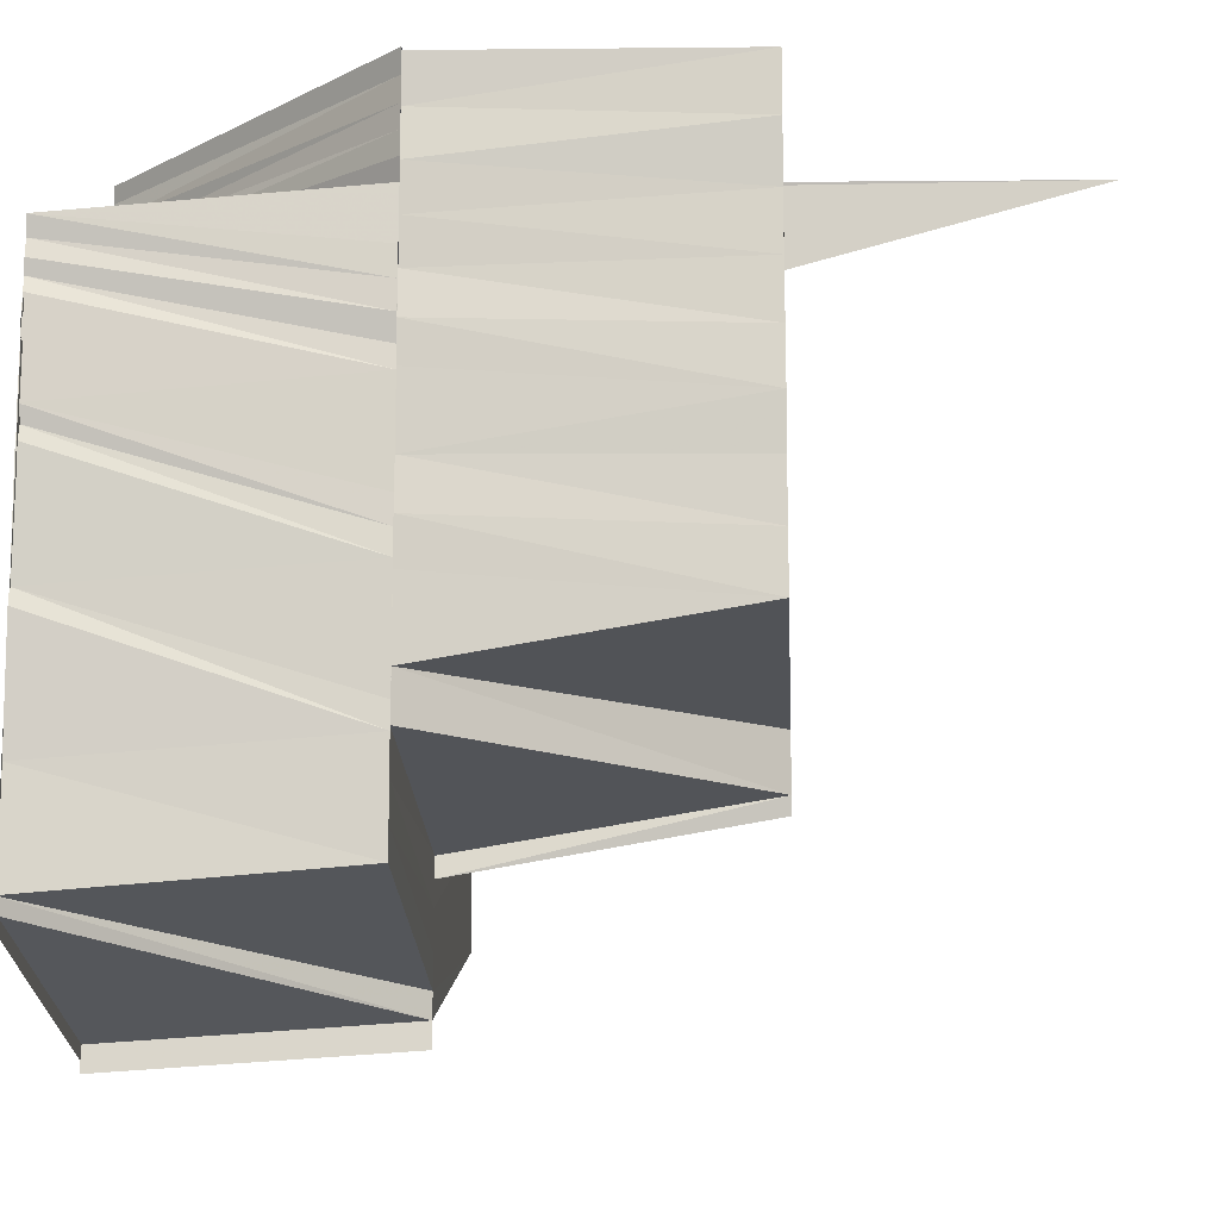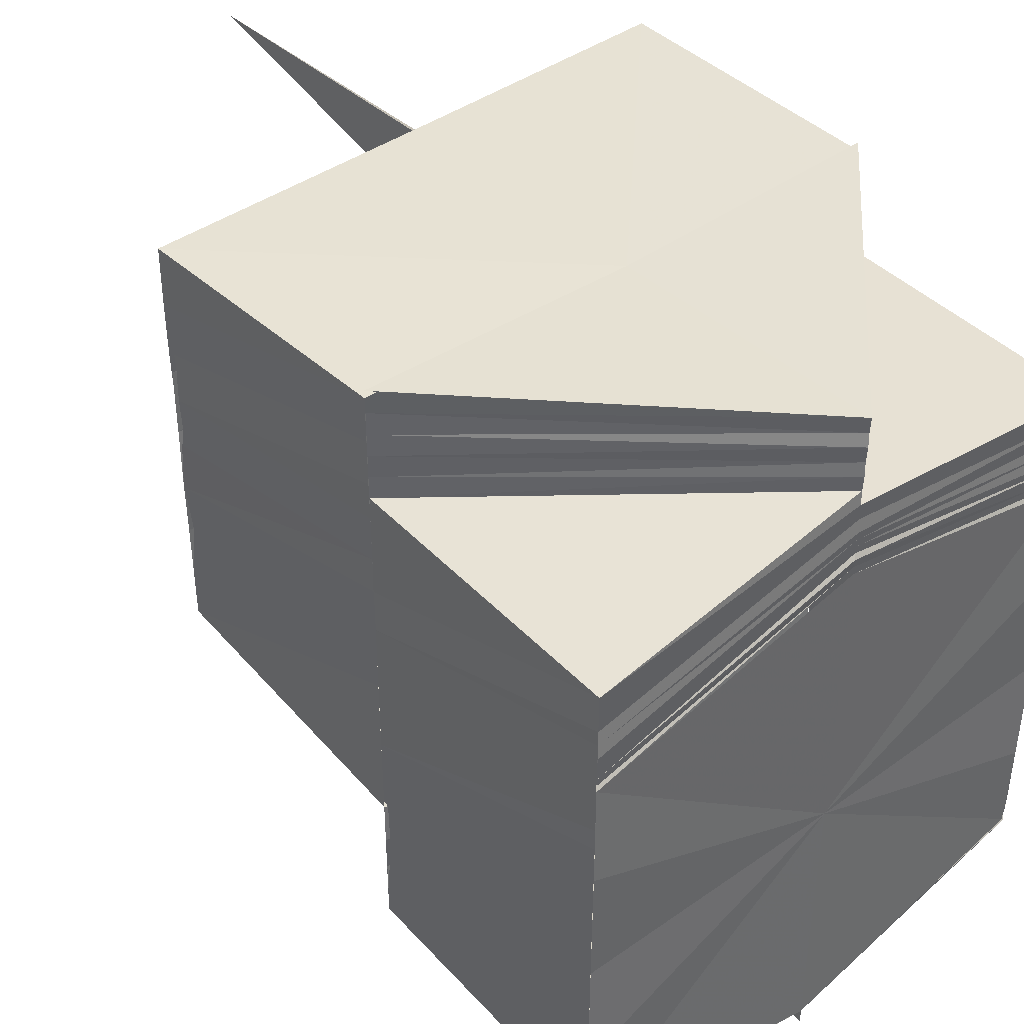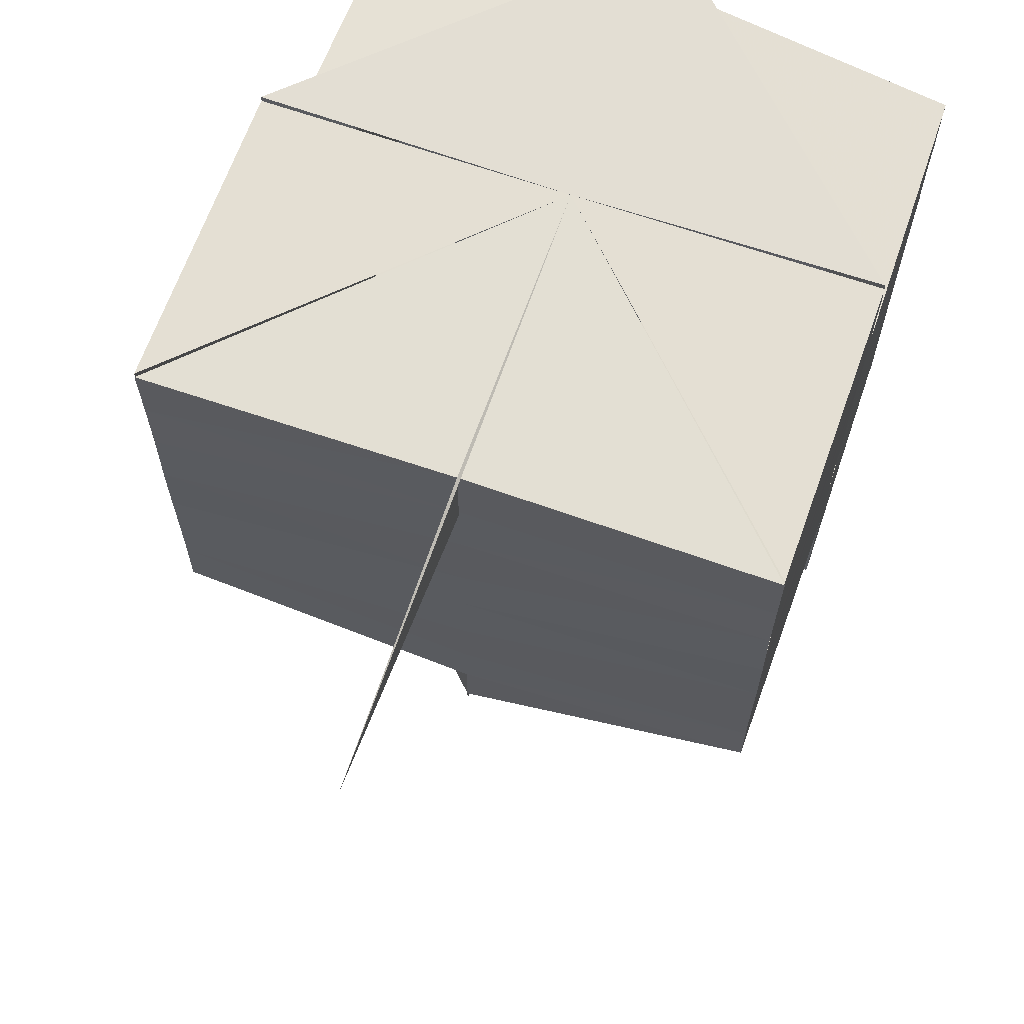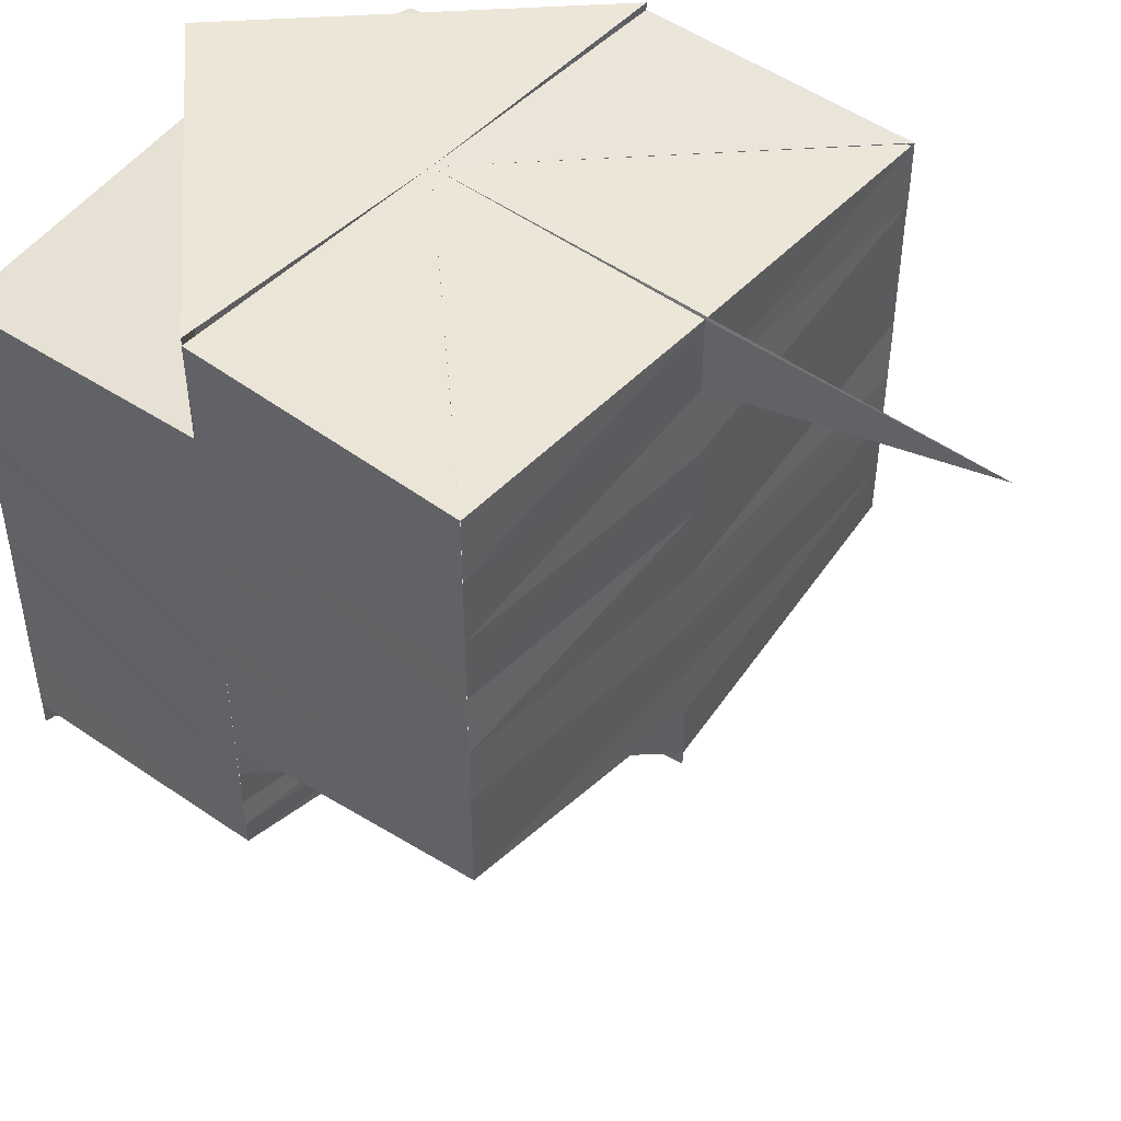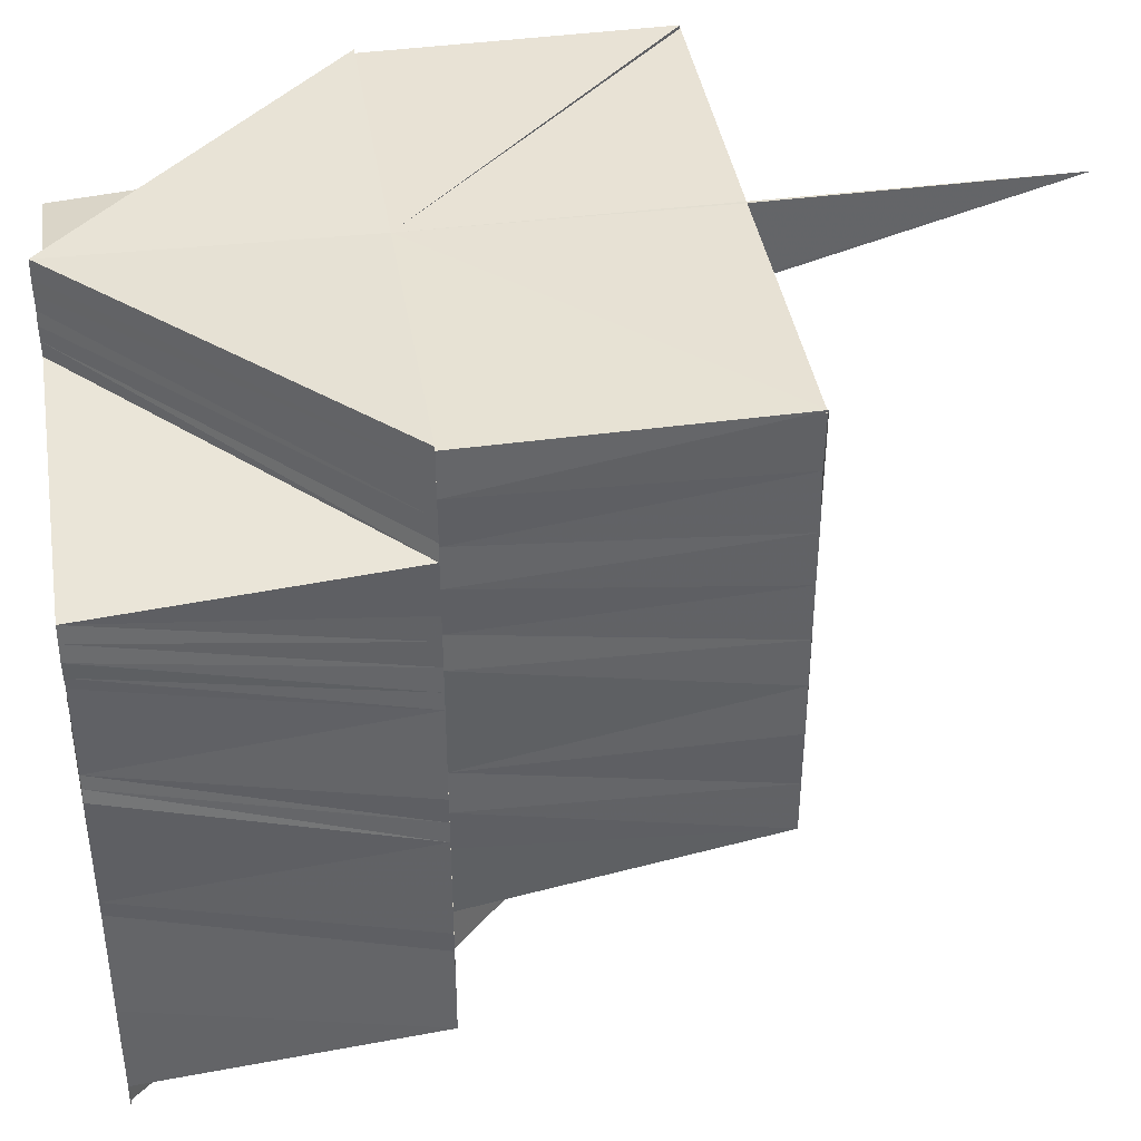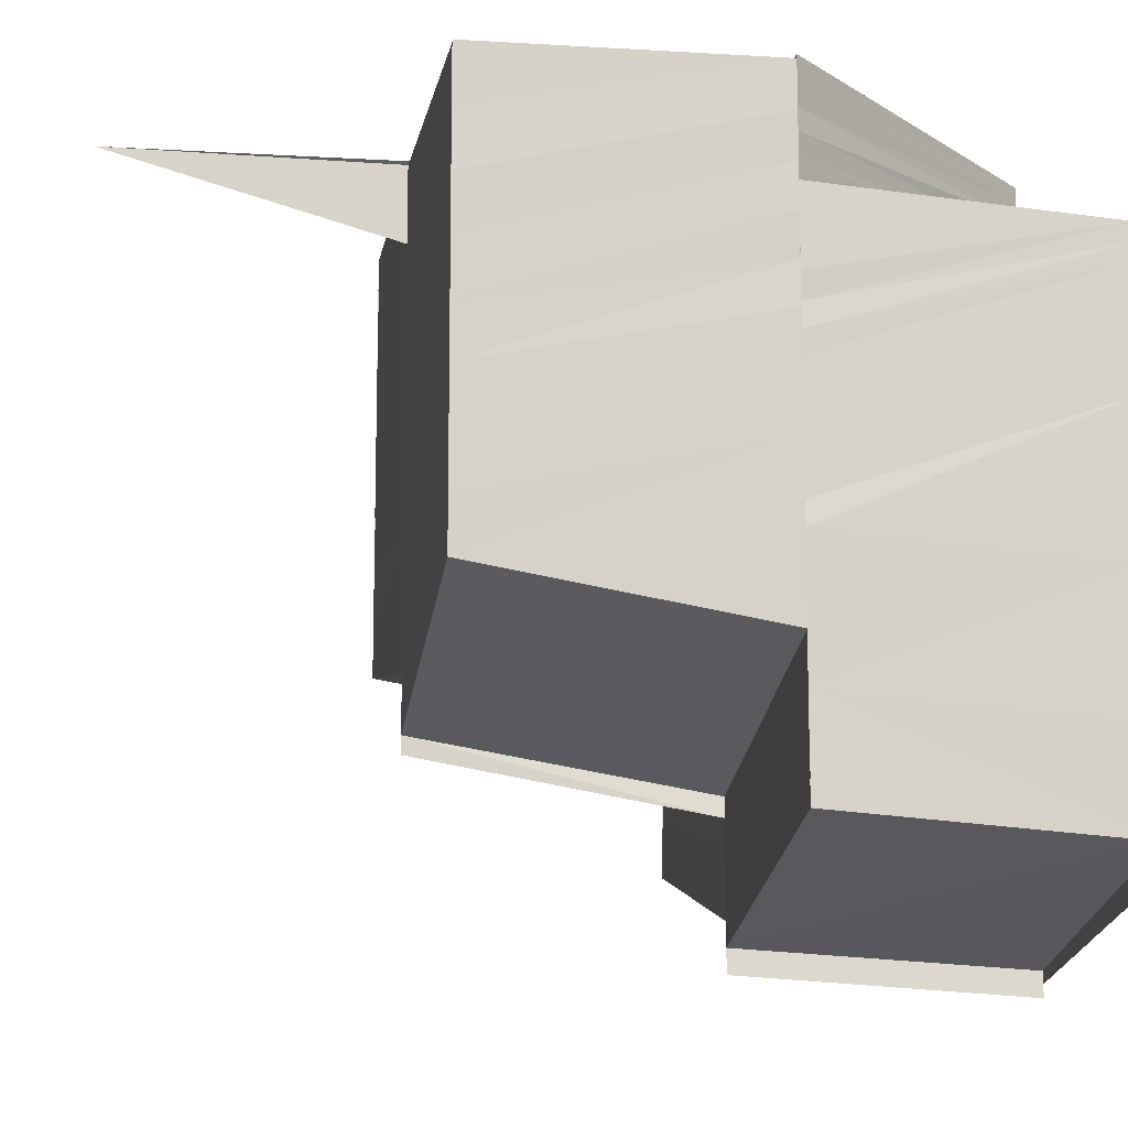
<metadata>
{"format":"obj","ext":"obj","renderer":"f3d","projection":"perspective","resolution":1024,"background":"white","views":[{"elev":-13.0,"azim":93.0,"up":"+Z"},{"elev":40.7,"azim":-40.9,"up":"+Z"},{"elev":66.1,"azim":-160.7,"up":"+Z"},{"elev":46.4,"azim":130.1,"up":"+Z"},{"elev":40.1,"azim":80.5,"up":"+Z"},{"elev":-12.0,"azim":-99.4,"up":"+Z"}]}
</metadata>
<code>
o 28745
v 2227 1869 7.907
v 2227 1869 7.907
v 2227 1869 7.909
v 2227 1869 7.907
v 2227 1869 7.91
v 2227 1869 7.91
v 2227 1869 7.909
v 2227 1869 7.91
v 2227 1869 7.907
v 2227 1869 7.907
v 2227 1869 7.908
v 2227 1869 7.906
v 2227 1869 7.907
v 2227 1869 7.925
v 2227 1869 7.925
v 2227 1869 7.927
v 2227 1869 7.925
v 2227 1869 7.927
v 2227 1869 7.927
v 2227 1869 7.925
v 2227 1869 7.925
v 2227 1869 7.925
v 2227 1869 7.925
v 2227 1869 7.928
v 2227 1869 7.926
v 2227 1869 7.925
v 2227 1869 7.928
v 2227 1869 7.926
v 2227 1869 7.926
v 2227 1869 7.928
v 2227 1869 7.926
v 2227 1869 7.926
v 2227 1869 7.927
v 2227 1869 7.928
v 2227 1869 7.927
v 2227 1869 7.927
v 2227 1869 7.927
v 2227 1869 7.929
v 2227 1869 7.928
v 2227 1869 7.927
v 2227 1869 7.927
v 2227 1869 7.927
v 2227 1869 7.925
v 2227 1869 7.925
v 2227 1869 7.924
v 2227 1869 7.927
v 2227 1869 7.927
v 2227 1869 7.926
v 2227 1869 7.928
v 2227 1869 7.923
v 2227 1869 7.92
v 2227 1869 7.92
v 2227 1869 7.923
v 2227 1869 7.919
v 2227 1869 7.922
v 2227 1869 7.918
v 2227 1869 7.915
v 2227 1869 7.914
v 2227 1869 7.918
v 2227 1869 7.914
v 2227 1869 7.911
v 2227 1869 7.91
v 2227 1869 7.909
v 2227 1869 7.911
v 2227 1869 7.908
v 2227 1869 7.91
v 2227 1869 7.909
v 2227 1869 7.911
v 2227 1869 7.908
v 2227 1869 7.911
v 2227 1869 7.912
v 2227 1869 7.91
v 2227 1869 7.913
v 2227 1869 7.912
v 2227 1869 7.909
v 2227 1869 7.911
v 2227 1869 7.911
v 2227 1869 7.913
v 2227 1869 7.914
v 2227 1869 7.912
v 2227 1869 7.912
v 2227 1869 7.914
v 2227 1869 7.916
v 2227 1869 7.912
v 2227 1869 7.914
v 2227 1869 7.914
v 2227 1869 7.912
v 2227 1869 7.912
v 2227 1869 7.907
v 2227 1869 7.908
v 2227 1869 7.91
v 2227 1869 7.906
v 2227 1869 7.907
v 2227 1869 7.906
v 2227 1869 7.91
v 2227 1869 7.908
v 2227 1869 7.907
v 2227 1869 7.91
v 2227 1869 7.911
v 2227 1869 7.914
v 2227 1869 7.914
v 2227 1869 7.918
v 2227 1869 7.919
v 2227 1869 7.923
v 2227 1869 7.923
v 2227 1869 7.92
v 2227 1869 7.924
v 2227 1869 7.927
v 2227 1869 7.927
v 2227 1869 7.928
v 2227 1869 7.925
v 2227 1869 7.927
v 2227 1869 7.928
v 2227 1869 7.925
v 2227 1869 7.928
v 2227 1869 7.928
v 2227 1869 7.926
v 2227 1869 7.929
v 2227 1869 7.93
v 2227 1869 7.928
v 2227 1869 7.93
v 2227 1869 7.931
v 2227 1869 7.931
v 2227 1869 7.93
v 2227 1869 7.931
v 2227 1869 7.932
v 2227 1869 7.93
v 2227 1869 7.931
v 2227 1869 7.932
v 2227 1869 7.931
v 2227 1869 7.932
v 2227 1869 7.932
v 2227 1869 7.932
v 2227 1869 7.933
v 2227 1869 7.933
v 2227 1869 7.933
v 2227 1869 7.933
v 2227 1869 7.933
v 2227 1869 7.932
v 2227 1869 7.932
v 2227 1869 7.933
v 2227 1869 7.932
v 2227 1869 7.931
v 2227 1869 7.931
v 2227 1869 7.93
v 2227 1869 7.931
v 2227 1869 7.93
v 2227 1869 7.93
v 2227 1869 7.929
v 2227 1869 7.93
v 2227 1869 7.929
v 2227 1869 7.93
v 2227 1869 7.93
v 2227 1869 7.928
v 2227 1869 7.928
v 2227 1869 7.929
v 2227 1869 7.928
v 2227 1869 7.926
v 2227 1869 7.928
v 2227 1869 7.93
v 2227 1869 7.927
v 2227 1869 7.928
v 2227 1869 7.929
v 2227 1869 7.928
v 2227 1869 7.912
v 2227 1869 7.914
v 2227 1869 7.914
v 2227 1869 7.912
v 2227 1869 7.914
v 2227 1869 7.912
v 2227 1869 7.914
v 2227 1869 7.916
v 2227 1869 7.914
v 2227 1869 7.916
v 2227 1869 7.918
v 2227 1869 7.914
v 2227 1869 7.918
v 2227 1869 7.919
v 2227 1869 7.919
v 2227 1869 7.918
v 2227 1869 7.916
v 2227 1869 7.918
v 2227 1869 7.921
v 2227 1869 7.919
v 2227 1869 7.918
v 2227 1869 7.92
v 2227 1869 7.921
v 2227 1869 7.919
v 2227 1869 7.923
v 2227 1869 7.923
v 2227 1869 7.921
v 2227 1869 7.926
v 2227 1869 7.923
v 2227 1869 7.925
v 2227 1869 7.928
v 2227 1869 7.926
v 2227 1869 7.927
v 2227 1869 7.93
v 2227 1869 7.928
v 2227 1869 7.93
v 2227 1869 7.933
v 2227 1869 7.93
v 2227 1869 7.93
v 2227 1869 7.933
v 2227 1869 7.933
v 2227 1869 7.933
v 2227 1869 7.933
v 2227 1869 7.933
v 2227 1869 7.93
v 2227 1869 7.933
v 2227 1869 7.933
v 2227 1869 7.933
v 2227 1869 7.933
v 2227 1869 7.93
v 2227 1869 7.933
v 2227 1869 7.933
v 2227 1869 7.916
v 2227 1869 7.914
v 2227 1869 7.912
v 2227 1869 7.916
v 2227 1869 7.918
v 2227 1869 7.92
v 2227 1869 7.918
v 2227 1869 7.921
v 2227 1869 7.919
v 2227 1869 7.923
v 2227 1869 7.925
v 2227 1869 7.927
v 2227 1869 7.925
v 2227 1869 7.928
v 2227 1869 7.927
v 2227 1869 7.93
v 2227 1869 7.929
v 2227 1869 7.931
v 2227 1869 7.931
v 2227 1869 7.933
v 2227 1869 7.933
v 2227 1869 7.933
v 2227 1869 7.933
v 2227 1869 7.933
v 2227 1869 7.931
v 2227 1869 7.931
v 2227 1869 7.933
v 2227 1869 7.93
v 2227 1869 7.929
v 2227 1869 7.928
v 2227 1869 7.927
v 2227 1869 7.927
v 2227 1869 7.925
v 2227 1869 7.925
v 2227 1869 7.923
v 2227 1869 7.924
v 2227 1869 7.921
v 2227 1869 7.919
v 2227 1869 7.921
v 2227 1869 7.92
v 2227 1869 7.918
v 2227 1869 7.918
v 2227 1869 7.918
v 2227 1869 7.916
v 2227 1869 7.916
v 2227 1869 7.918
v 2227 1869 7.916
v 2227 1869 7.928
v 2227 1869 7.929
v 2227 1869 7.93
v 2227 1869 7.907
v 2227 1869 7.909
v 2227 1869 7.917
v 2227 1869 7.913
v 2227 1869 7.909
v 2227 1869 7.917
v 2227 1869 7.913
v 2227 1869 7.921
v 2227 1869 7.917
v 2227 1869 7.925
v 2227 1869 7.921
v 2227 1869 7.927
v 2227 1869 7.925
f 1 2 3
f 4 5 3
f 6 2 1
f 7 6 1
f 6 8 9
f 10 11 9
f 12 10 13
f 14 15 16
f 15 17 18
f 17 19 18
f 17 20 19
f 18 19 21
f 18 21 22
f 19 23 21
f 20 24 19
f 19 24 23
f 20 25 24
f 24 26 23
f 25 27 24
f 24 27 26
f 25 28 27
f 27 29 26
f 28 30 27
f 27 30 29
f 30 31 29
f 32 33 30
f 30 34 31
f 33 35 34
f 36 34 30
f 34 37 31
f 34 38 37
f 35 39 38
f 40 38 34
f 38 41 42
f 43 44 40
f 45 43 36
f 43 46 47
f 45 47 48
f 44 49 46
f 50 45 28
f 51 45 50
f 52 51 50
f 52 50 53
f 54 52 53
f 54 53 55
f 56 54 55
f 57 54 56
f 58 57 56
f 58 56 59
f 60 58 59
f 61 58 60
f 62 61 60
f 63 64 62
f 65 62 66
f 65 67 62
f 68 67 69
f 70 71 67
f 71 72 67
f 71 73 72
f 72 74 61
f 75 72 76
f 72 77 74
f 73 77 72
f 77 78 74
f 73 79 77
f 77 80 78
f 79 80 77
f 81 82 78
f 79 83 84
f 85 86 84
f 87 85 88
f 89 90 91
f 89 90 92
f 90 93 94
f 95 96 97
f 98 99 96
f 100 70 98
f 101 100 98
f 102 100 101
f 102 103 100
f 104 103 102
f 104 105 103
f 105 106 103
f 105 107 106
f 37 107 105
f 108 109 107
f 109 110 111
f 112 111 107
f 110 113 114
f 115 114 111
f 116 117 114
f 116 118 117
f 119 118 120
f 121 122 118
f 122 123 124
f 125 124 118
f 123 126 127
f 128 127 124
f 126 129 130
f 131 130 127
f 132 133 130
f 129 134 133
f 134 135 133
f 134 135 136
f 137 134 136
f 137 138 139
f 140 141 132
f 140 139 142
f 143 140 131
f 143 142 144
f 145 143 128
f 145 144 146
f 147 145 125
f 147 146 148
f 149 147 150
f 151 150 152
f 153 148 154
f 153 154 155
f 156 155 41
f 156 153 115
f 38 156 112
f 157 156 38
f 44 158 157
f 159 160 156
f 39 159 156
f 158 161 162
f 161 163 164
f 158 164 49
f 165 166 167
f 165 166 168
f 166 169 170
f 171 172 173
f 171 174 172
f 175 174 176
f 177 178 174
f 179 180 174
f 181 180 182
f 179 183 180
f 180 184 185
f 183 186 180
f 186 187 184
f 180 186 188
f 183 189 186
f 189 190 186
f 186 190 191
f 189 192 190
f 190 193 191
f 192 194 190
f 190 194 193
f 192 195 194
f 194 196 193
f 195 197 194
f 194 197 196
f 195 198 197
f 197 199 196
f 198 200 197
f 197 200 199
f 198 201 200
f 200 202 199
f 203 204 202
f 204 205 202
f 206 205 207
f 204 208 209
f 206 210 211
f 212 213 211
f 208 213 214
f 215 213 214
f 215 213 216
f 217 218 219
f 220 221 218
f 222 223 220
f 222 224 223
f 224 225 221
f 224 226 179
f 227 226 224
f 227 228 226
f 228 229 226
f 228 230 229
f 230 231 229
f 230 232 231
f 232 233 231
f 232 234 233
f 234 235 233
f 234 236 235
f 237 238 235
f 237 238 136
f 239 240 136
f 239 240 241
f 242 243 241
f 242 241 244
f 245 242 244
f 245 244 246
f 247 245 246
f 247 246 248
f 249 247 248
f 249 248 250
f 251 249 250
f 251 250 252
f 253 251 252
f 191 251 253
f 254 255 253
f 188 253 256
f 257 254 256
f 258 256 259
f 260 257 259
f 261 262 263
f 264 265 266
f 267 268 269
f 268 270 269
f 271 267 269
f 270 272 269
f 273 271 269
f 272 274 269
f 275 273 269
f 274 276 269
f 277 275 269
f 276 278 269
f 279 277 269
f 278 279 269

</code>
